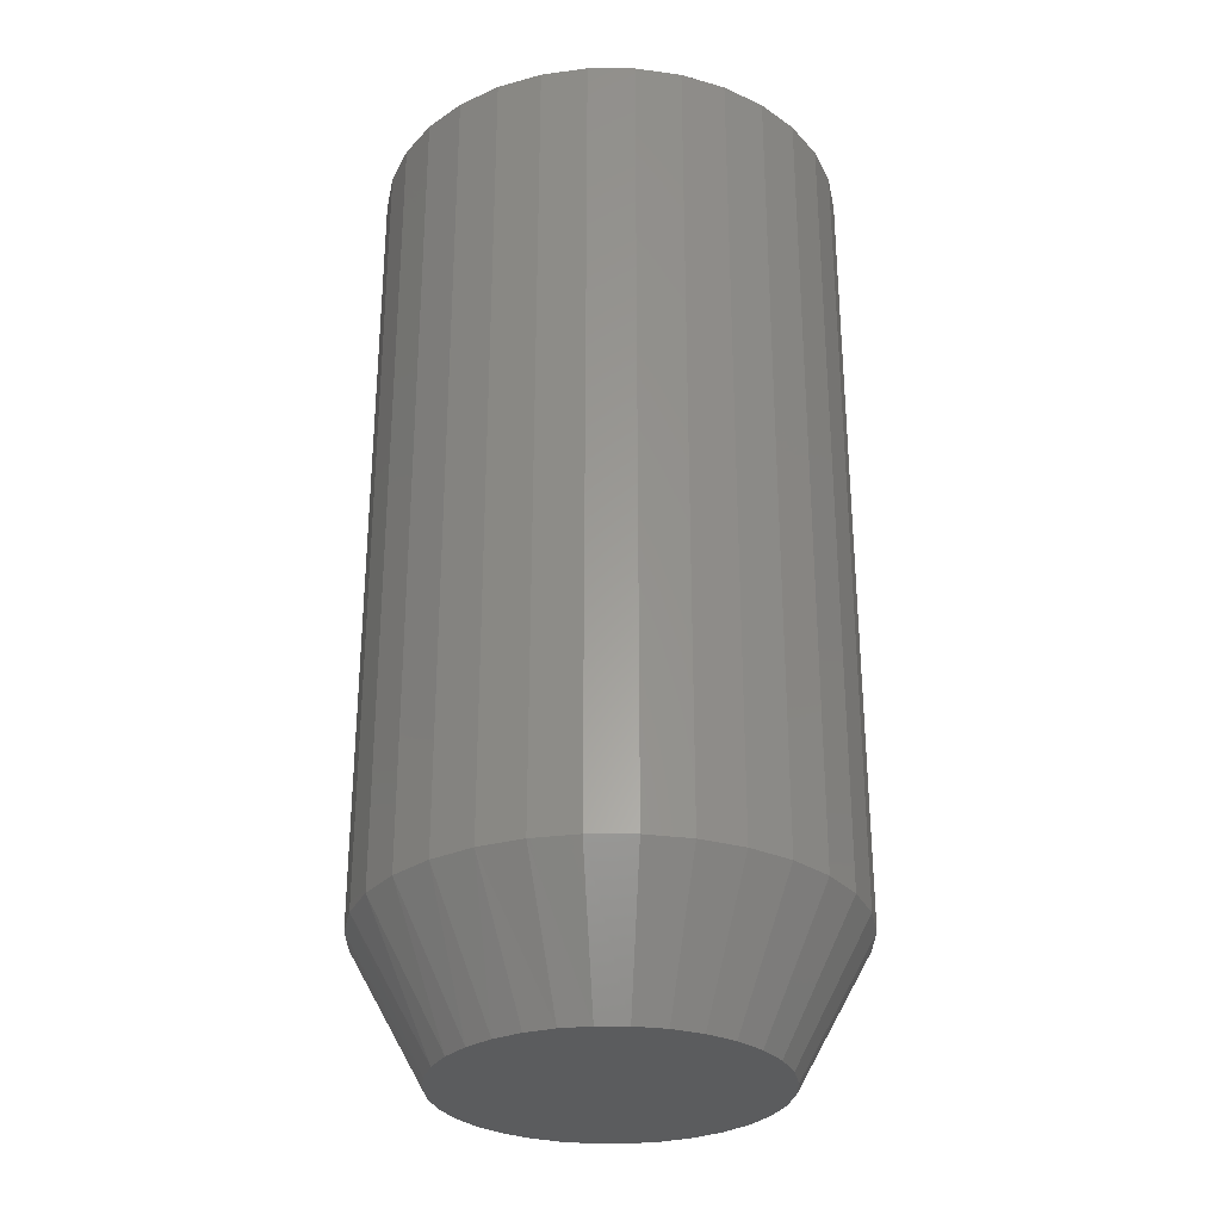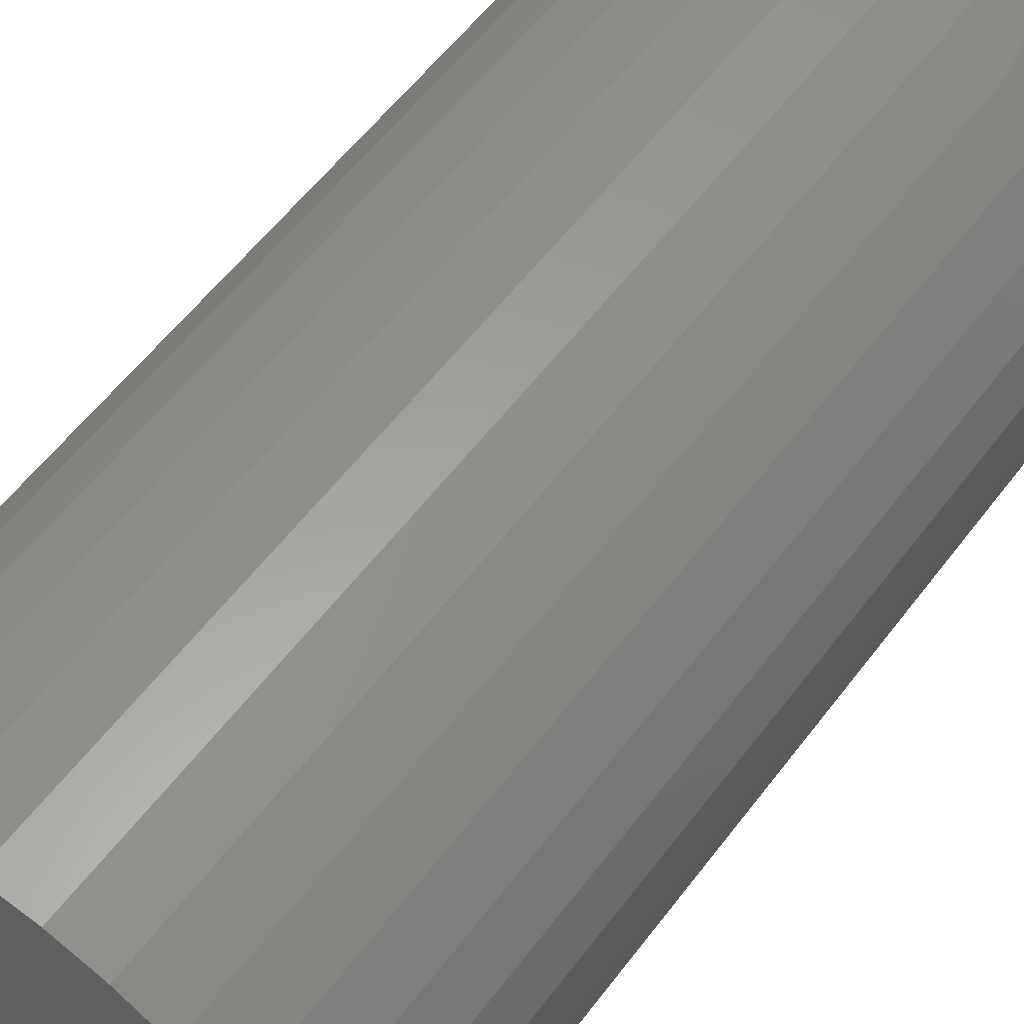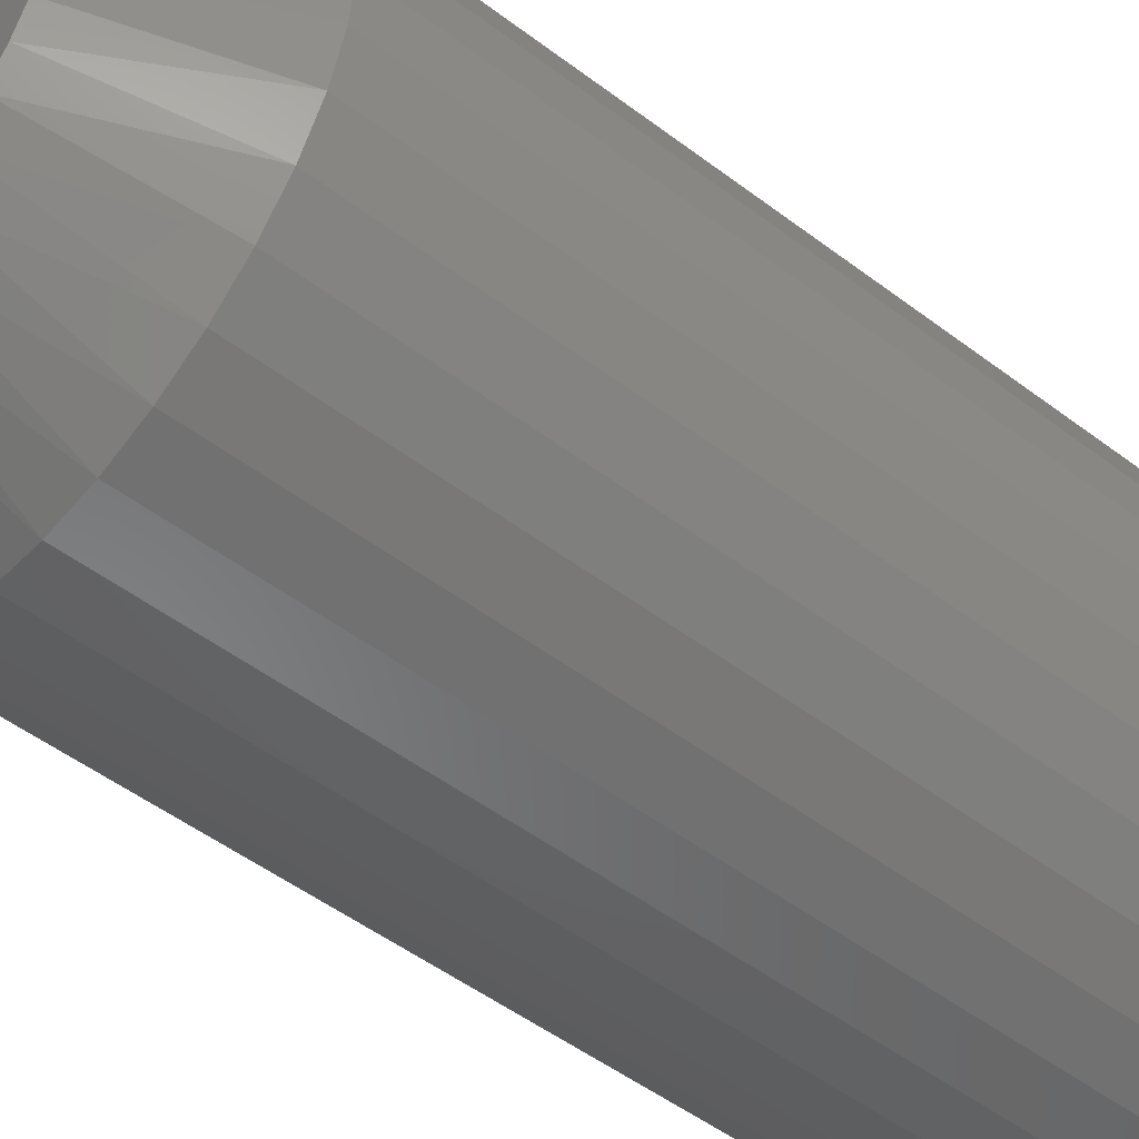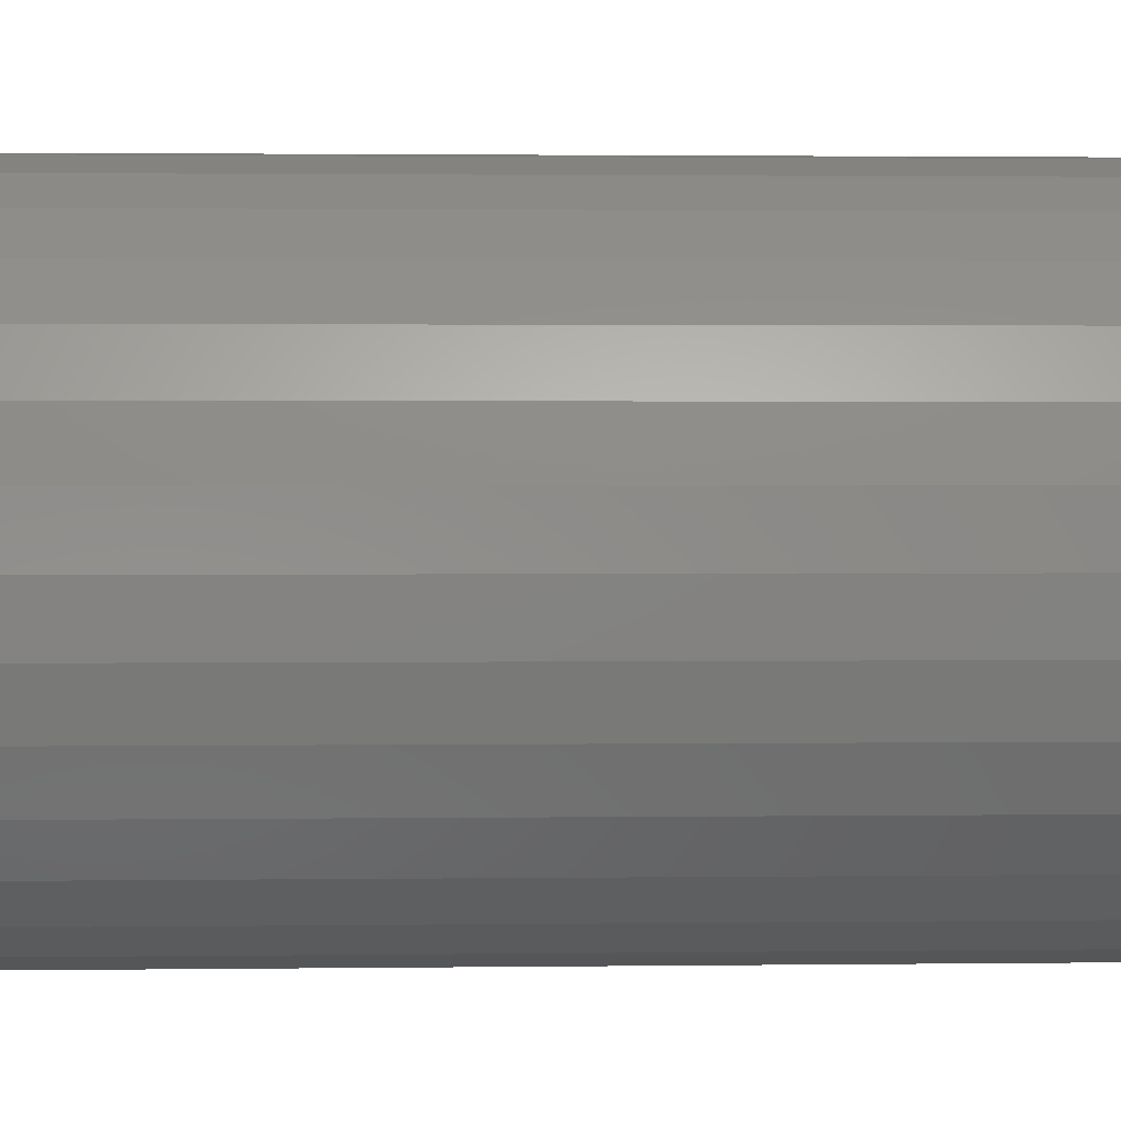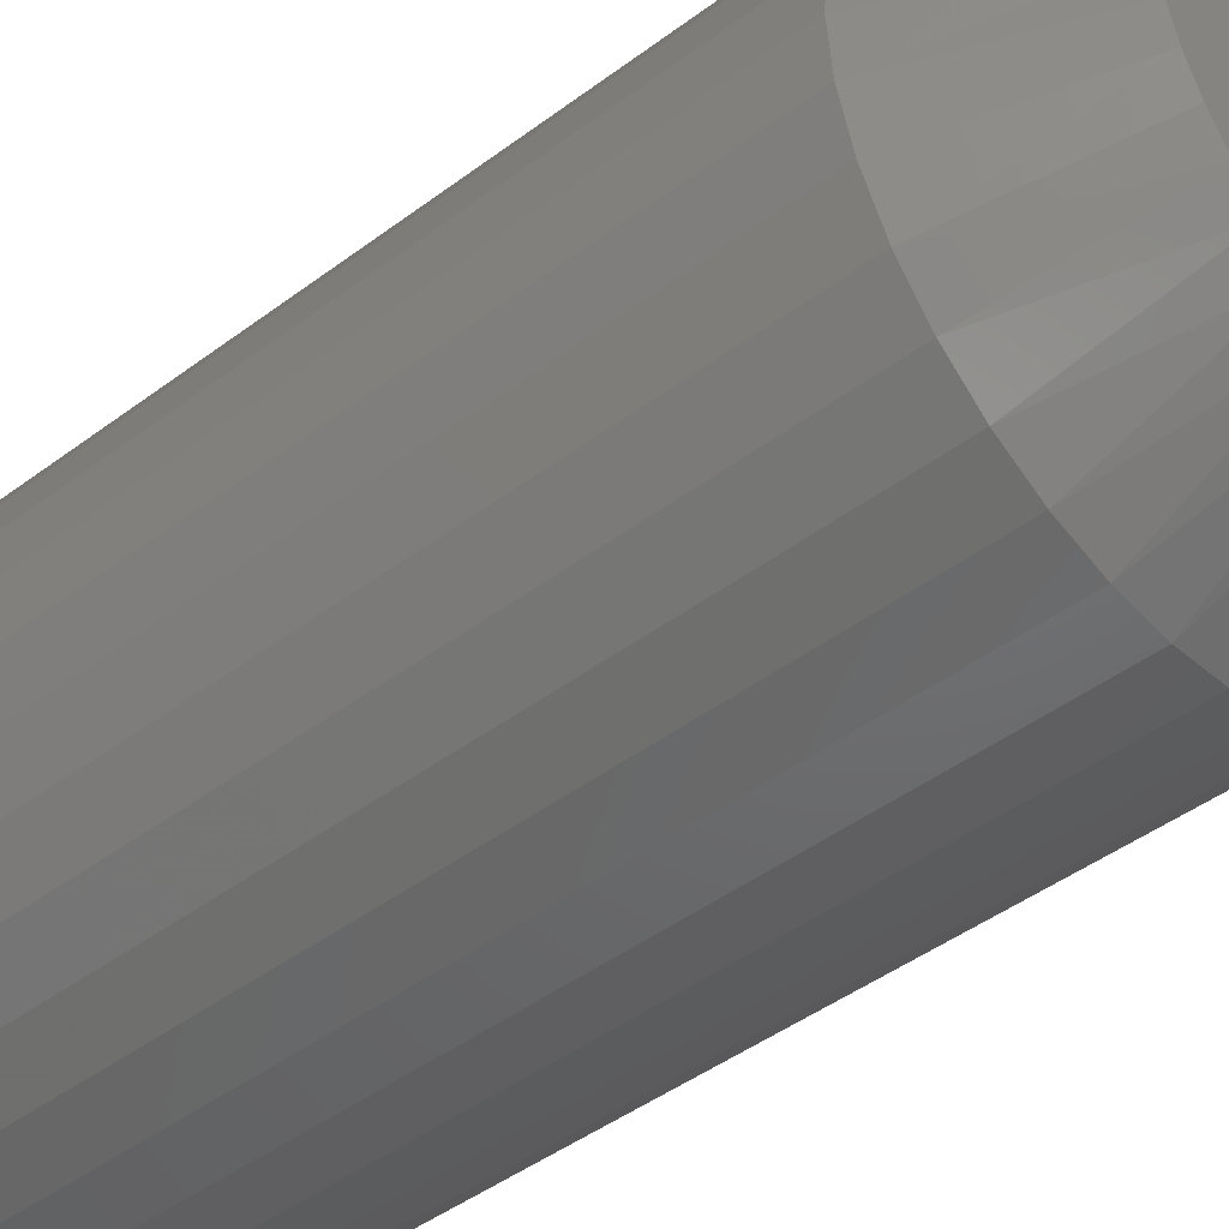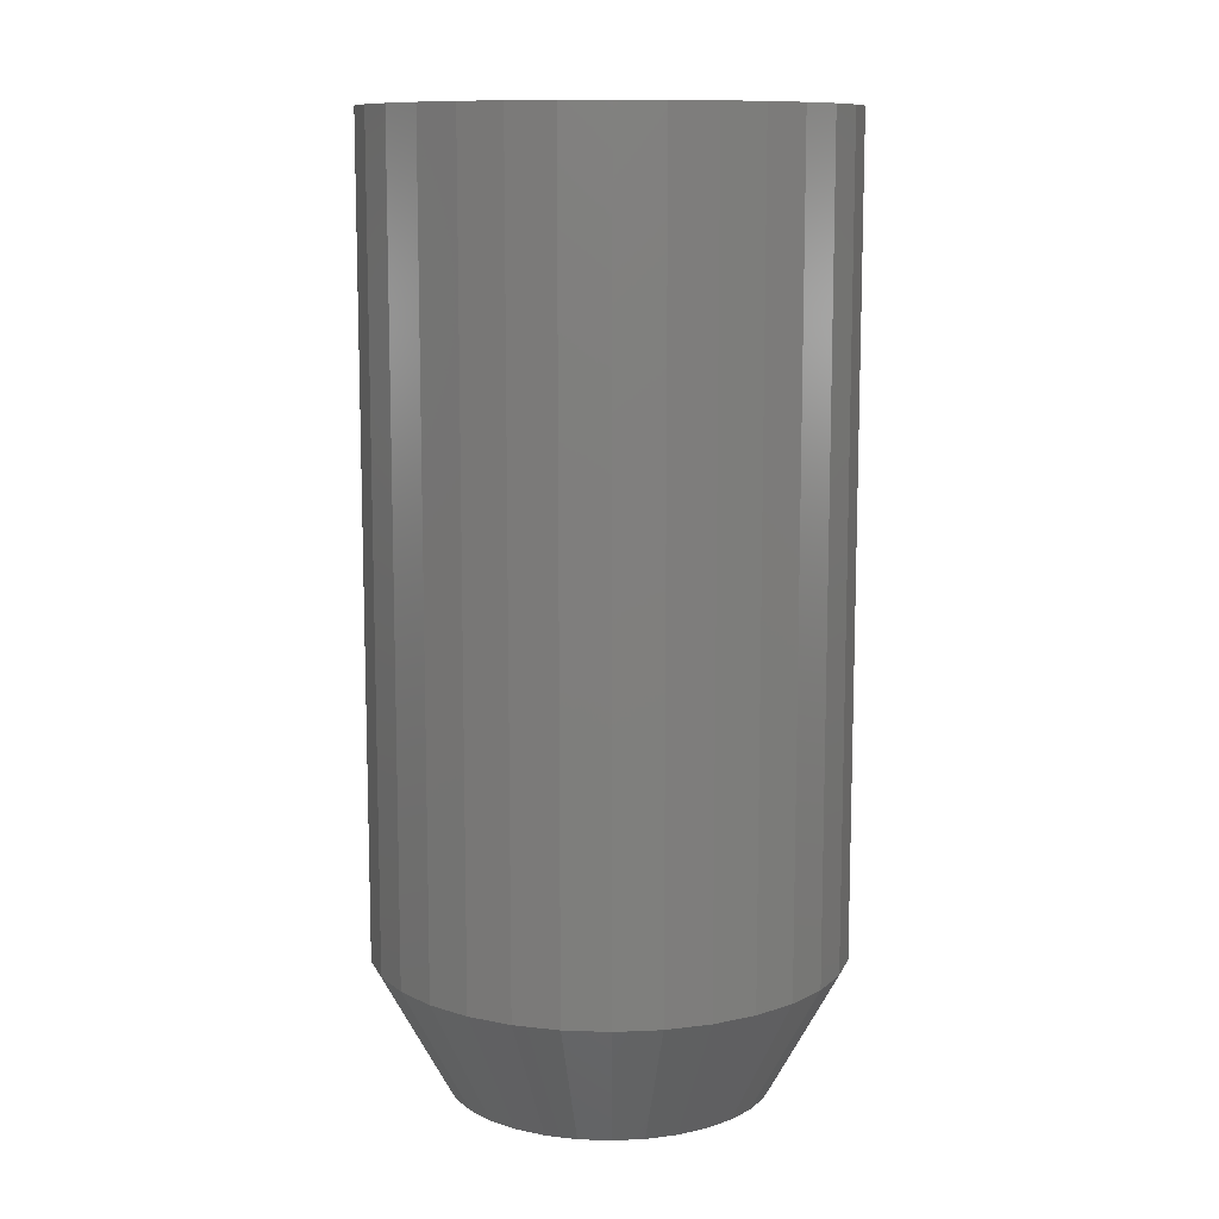
<metadata>
{"format":"stl","ext":"stl","renderer":"f3d","projection":"perspective","resolution":1024,"background":"white","views":[{"elev":-29.4,"azim":-95.8,"up":"+Y"},{"elev":57.0,"azim":-143.5,"up":"+Z"},{"elev":-50.0,"azim":50.1,"up":"+Z"},{"elev":1.7,"azim":87.0,"up":"+Z"},{"elev":-44.2,"azim":-48.6,"up":"+Z"},{"elev":10.8,"azim":44.4,"up":"+Y"}]}
</metadata>
<code>
# stl→obj: 97 verts, 190 faces
v -0.01856 -0.6016 0.1011
v 0.02168 -0.6016 0.1011
v 0.001563 -0.6016 0.1031
v -0.0379 -0.6016 0.09528
v 0.04103 -0.6016 0.09528
v -0.05573 -0.6016 0.08575
v 0.05886 -0.6016 0.08575
v 0.06371 -0.6016 -0.0823
v -0.0444 -0.6016 -0.09231
v 0.04753 -0.6016 -0.09231
v -0.02666 -0.6016 -0.09919
v 0.02978 -0.6016 -0.09919
v -0.007953 -0.6016 -0.1027
v 0.01108 -0.6016 -0.1027
v 0.07448 -0.6016 0.07292
v -0.07136 -0.6016 0.07292
v 0.08731 -0.6016 0.05729
v -0.08418 -0.6016 0.05729
v 0.09684 -0.6016 0.03946
v -0.09371 -0.6016 0.03946
v 0.1027 -0.6016 0.02012
v -0.09958 -0.6016 0.02012
v 0.1047 -0.6016 -6.157e-17
v -0.1016 -0.6016 2.682e-07
v 0.1029 -0.6016 -0.01895
v -0.09981 -0.6016 -0.01895
v 0.09772 -0.6016 -0.03725
v -0.0946 -0.6016 -0.03725
v 0.08924 -0.6016 -0.05429
v -0.08612 -0.6016 -0.05429
v 0.07777 -0.6016 -0.06947
v -0.07465 -0.6016 -0.06947
v -0.06058 -0.6016 -0.0823
v 0.1516 8.327e-18 -1.837e-17
v 0.1516 -0.5156 -5.511e-17
v 0.1487 8.167e-18 -0.02926
v 0.1487 -0.5156 -0.02926
v 0.1401 7.693e-18 -0.0574
v 0.1401 -0.5156 -0.0574
v 0.1263 6.923e-18 -0.08334
v 0.1263 -0.5156 -0.08334
v 0.1076 5.888e-18 -0.1061
v 0.1076 -0.5156 -0.1061
v 0.0849 4.626e-18 -0.1247
v 0.0849 -0.5156 -0.1247
v 0.05897 3.186e-18 -0.1386
v 0.05897 -0.5156 -0.1386
v 0.03083 1.624e-18 -0.1471
v 0.03083 -0.5156 -0.1471
v 0.001563 -2.039e-33 -0.15
v 0.001563 -0.5156 -0.15
v -0.0277 -1.624e-18 -0.1471
v -0.0277 -0.5156 -0.1471
v -0.05584 -3.186e-18 -0.1386
v -0.05584 -0.5156 -0.1386
v -0.08177 -4.626e-18 -0.1247
v -0.08177 -0.5156 -0.1247
v -0.1045 -5.888e-18 -0.1061
v -0.1045 -0.5156 -0.1061
v -0.1232 -6.923e-18 -0.08334
v -0.1232 -0.5156 -0.08334
v -0.137 -7.693e-18 -0.0574
v -0.137 -0.5156 -0.0574
v -0.1456 -8.167e-18 -0.02926
v -0.1456 -0.5156 -0.02926
v -0.1484 -8.327e-18 1.837e-17
v -0.1484 -0.5156 1.837e-17
v -0.1456 -8.167e-18 0.02926
v -0.1456 -0.5156 0.02926
v -0.137 -7.693e-18 0.0574
v -0.137 -0.5156 0.0574
v -0.1232 -6.923e-18 0.08334
v -0.1232 -0.5156 0.08334
v -0.1045 -5.888e-18 0.1061
v -0.1045 -0.5156 0.1061
v -0.08177 -4.626e-18 0.1247
v -0.08177 -0.5156 0.1247
v -0.05584 -3.186e-18 0.1386
v -0.05584 -0.5156 0.1386
v -0.0277 -1.624e-18 0.1471
v -0.0277 -0.5156 0.1471
v 0.001563 1.02e-33 0.15
v 0.001563 -0.5156 0.15
v 0.03083 1.624e-18 0.1471
v 0.03083 -0.5156 0.1471
v 0.05897 3.186e-18 0.1386
v 0.05897 -0.5156 0.1386
v 0.0849 4.626e-18 0.1247
v 0.0849 -0.5156 0.1247
v 0.1076 5.888e-18 0.1061
v 0.1076 -0.5156 0.1061
v 0.1263 6.923e-18 0.08334
v 0.1263 -0.5156 0.08334
v 0.1401 7.693e-18 0.0574
v 0.1401 -0.5156 0.0574
v 0.1487 8.167e-18 0.02926
v 0.1487 -0.5156 0.02926
f 1 2 3
f 2 1 4
f 2 4 5
f 5 4 6
f 5 6 7
f 8 9 10
f 10 9 11
f 10 11 12
f 12 11 13
f 12 13 14
f 7 6 15
f 15 6 16
f 15 16 17
f 17 16 18
f 17 18 19
f 19 18 20
f 19 20 21
f 21 20 22
f 21 22 23
f 23 22 24
f 23 24 25
f 25 24 26
f 25 26 27
f 27 26 28
f 27 28 29
f 29 28 30
f 29 30 31
f 31 30 32
f 31 32 8
f 8 32 33
f 8 33 9
f 34 35 36
f 36 35 37
f 36 37 38
f 38 37 39
f 38 39 40
f 40 39 41
f 40 41 42
f 42 41 43
f 42 43 44
f 44 43 45
f 44 45 46
f 46 45 47
f 46 47 48
f 48 47 49
f 48 49 50
f 50 49 51
f 50 51 52
f 52 51 53
f 52 53 54
f 54 53 55
f 54 55 56
f 56 55 57
f 56 57 58
f 58 57 59
f 58 59 60
f 60 59 61
f 60 61 62
f 62 61 63
f 62 63 64
f 64 63 65
f 64 65 66
f 66 65 67
f 66 67 68
f 68 67 69
f 68 69 70
f 70 69 71
f 70 71 72
f 72 71 73
f 72 73 74
f 74 73 75
f 74 75 76
f 76 75 77
f 76 77 78
f 78 77 79
f 78 79 80
f 80 79 81
f 80 81 82
f 82 81 83
f 82 83 84
f 84 83 85
f 84 85 86
f 86 85 87
f 86 87 88
f 88 87 89
f 88 89 90
f 90 89 91
f 90 91 92
f 92 91 93
f 92 93 94
f 94 93 95
f 94 95 96
f 96 95 97
f 96 97 34
f 34 97 35
f 77 4 79
f 79 4 1
f 79 1 81
f 81 1 3
f 81 3 83
f 83 3 2
f 83 2 85
f 4 77 6
f 6 77 75
f 6 75 16
f 16 75 73
f 16 73 18
f 18 73 71
f 18 71 20
f 20 71 69
f 20 69 22
f 22 69 67
f 22 67 24
f 15 89 7
f 7 89 87
f 7 87 5
f 5 87 85
f 5 85 2
f 89 15 91
f 91 15 17
f 91 17 93
f 93 17 19
f 93 19 95
f 95 19 21
f 95 21 97
f 97 21 23
f 97 23 35
f 61 59 32
f 59 57 33
f 32 59 33
f 11 9 55
f 9 57 55
f 33 57 9
f 53 51 13
f 11 53 13
f 11 55 53
f 51 49 14
f 13 51 14
f 49 47 12
f 14 49 12
f 47 45 10
f 12 47 10
f 31 8 43
f 8 45 43
f 10 45 8
f 31 43 41
f 31 41 29
f 29 41 39
f 29 39 27
f 27 39 37
f 27 37 25
f 25 37 35
f 25 35 23
f 32 30 61
f 61 30 28
f 61 28 63
f 63 28 26
f 63 26 65
f 65 26 24
f 65 24 67
f 82 84 80
f 78 80 84
f 86 78 84
f 48 52 46
f 50 52 48
f 52 54 46
f 46 54 56
f 46 56 44
f 44 56 58
f 44 58 42
f 42 58 60
f 42 60 40
f 40 60 62
f 40 62 38
f 38 62 64
f 38 64 36
f 36 64 66
f 36 66 34
f 34 66 68
f 34 68 96
f 96 68 70
f 96 70 94
f 94 70 72
f 94 72 92
f 92 72 74
f 92 74 90
f 90 74 76
f 90 76 88
f 88 76 78
f 88 78 86

</code>
